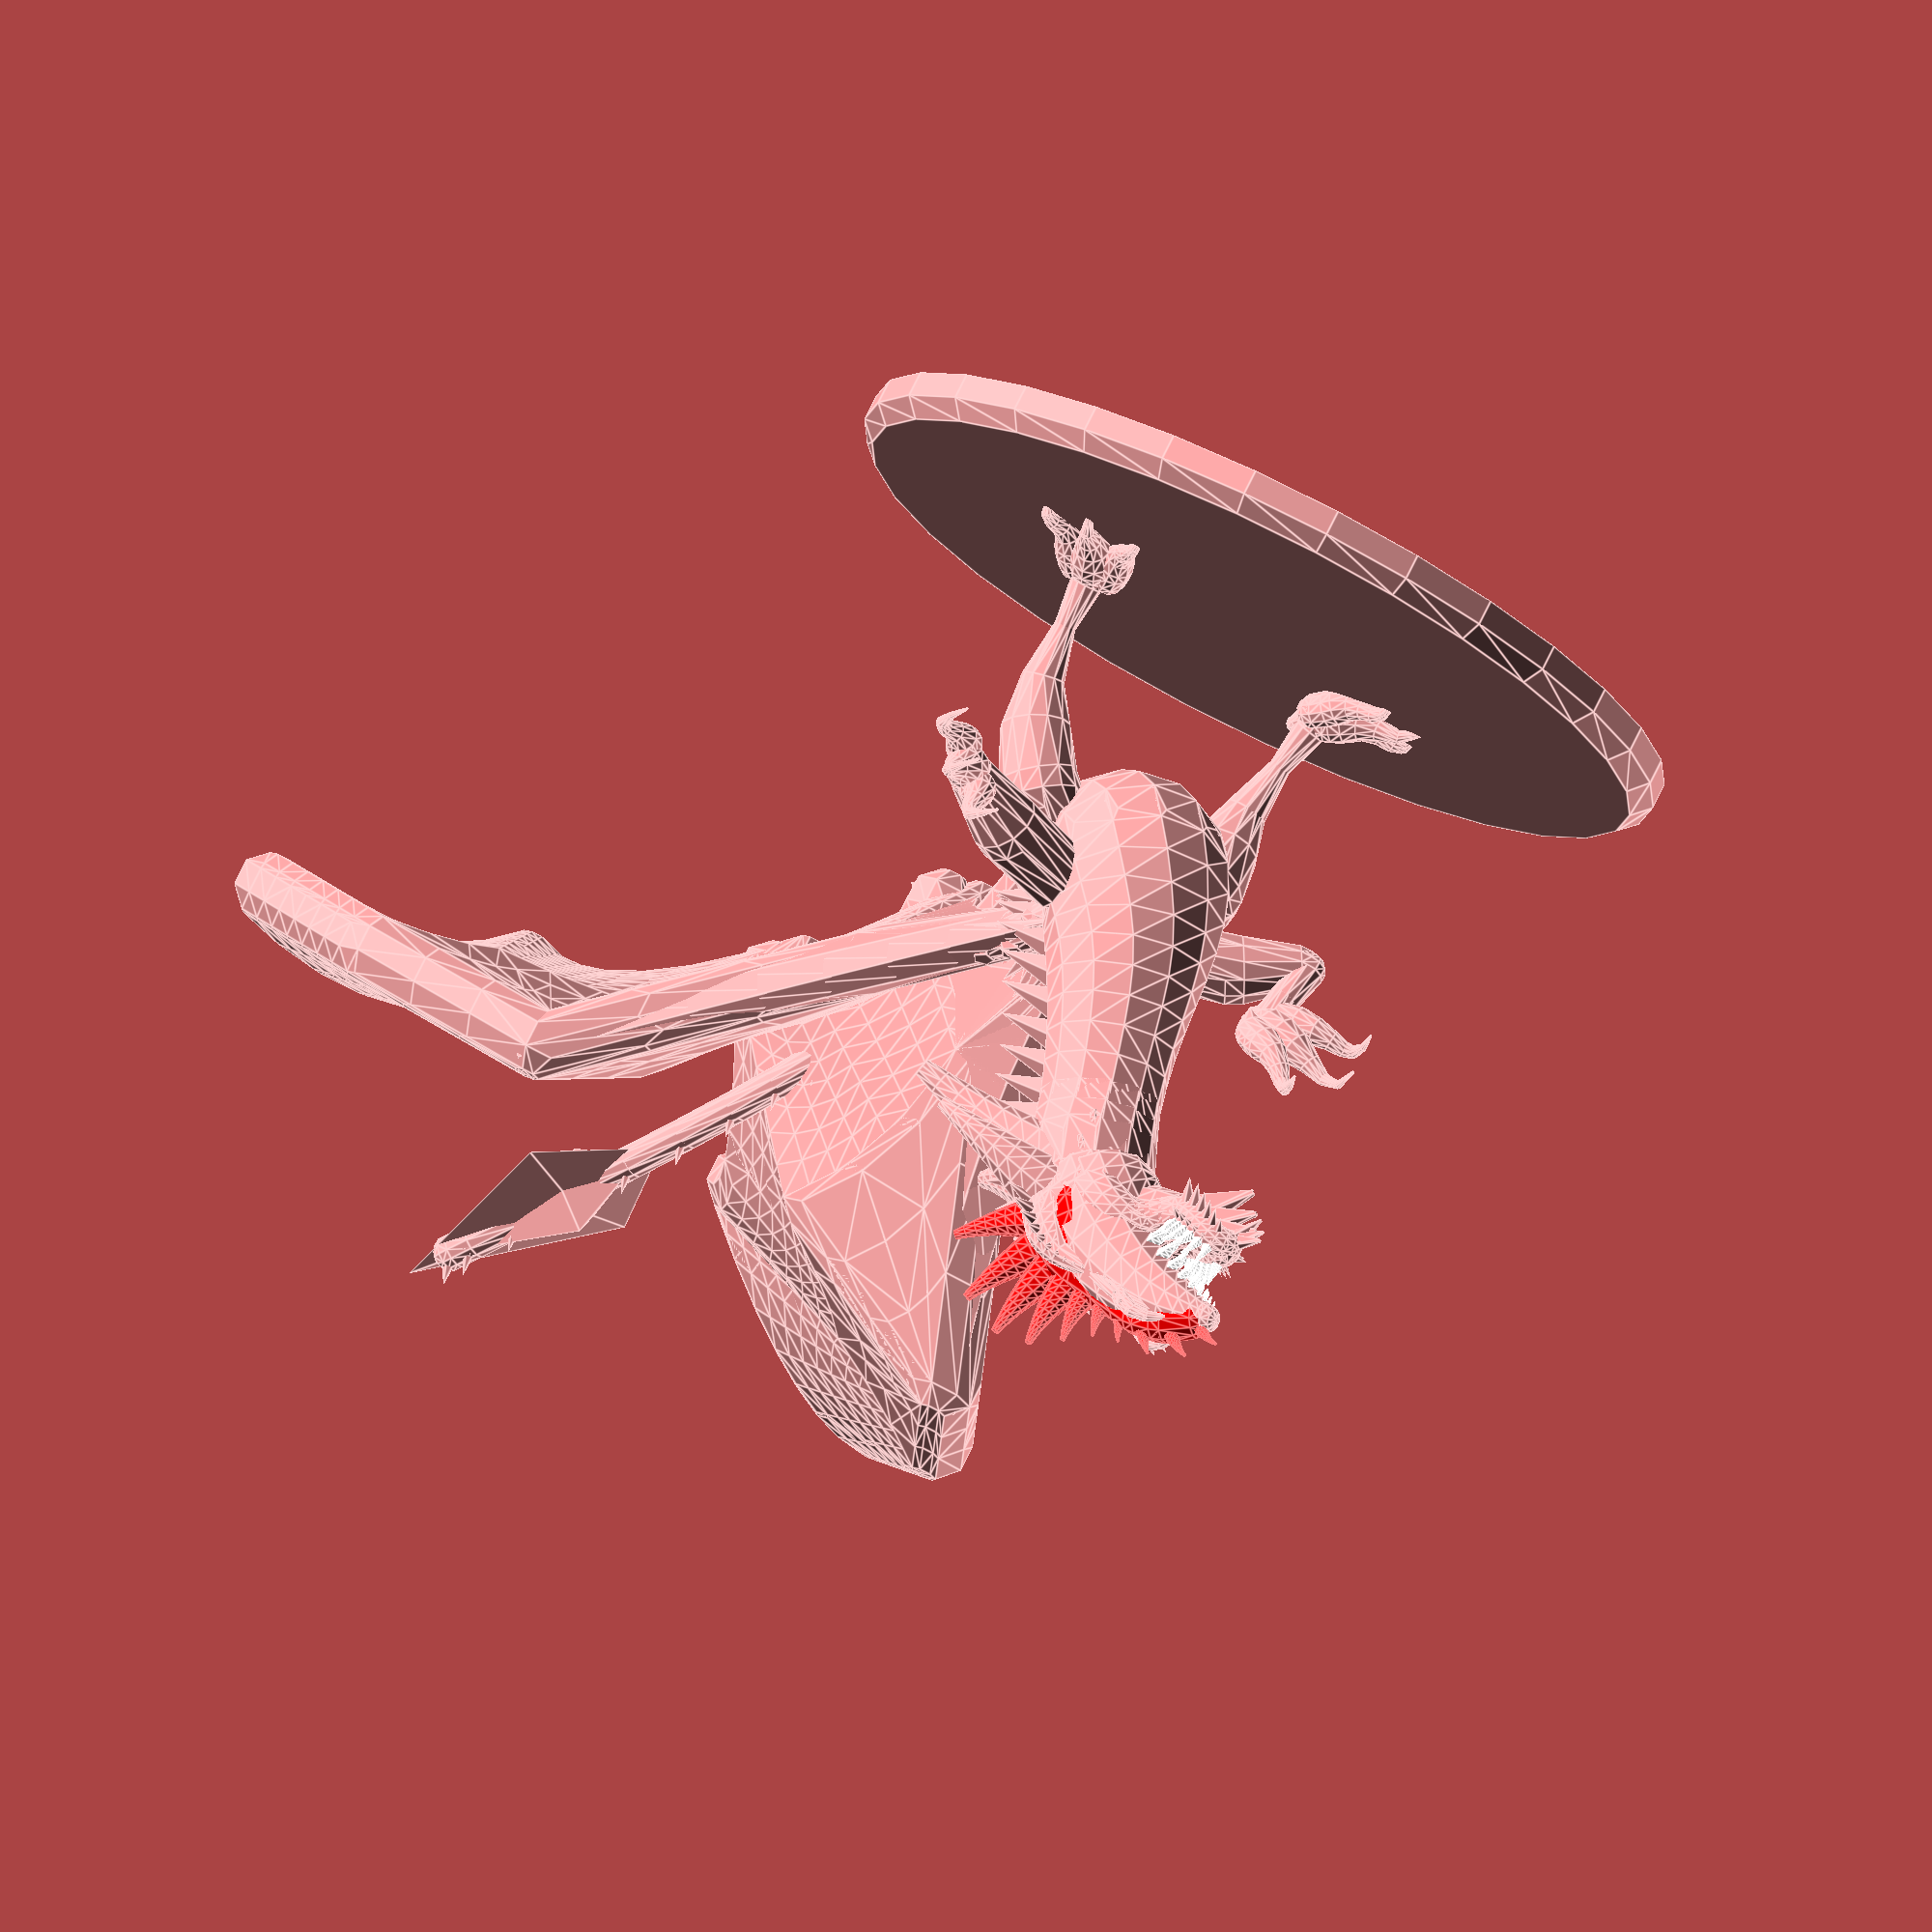
<openscad>
 ////////////////////
//Dragon Pose generator by Torleif Ceder 2015 Creative Commons - Attribution - Share Alike
////////////////////
// preview[view:south west,tilt:top diagonal]
//RandomSeed
/* [Dragon] */
// Quick dummy or full
dummy =0;//[1:dummy,0:normal]
seed = 1492; //[1111:9999]
//
crash = "no"; //["yes":Yes please make a mess,"no":No thanks keep it simple] 

// Along curve
detail = 12; //[5:30]
// Spheres detail
fn = 12; //[8:30];

/* [Wings] */
ShowWingTarget=0;//[1:on,0:off]
//make it fat for printability
WingSkin = 2; //[0.1:0.05:2]
Wingsize = 50+crnd(20);//[25:120]
UpDraft=[-0.25,0,0.66];
wind=UpDraft*Wingsize*0.3;
WingTargetHeight=crnd(0.7)+0.5;//[-1:0.05:1]
WingTargetspan=max(0.5,crnd(0.7)+0.3);//[0.0:0.05:2]
WingTargetSideShift=crnd(0.2);//[-1:0.05:1]
WingTargetFront=crnd(WingTargetspan)-0.5;//[-1:0.05:1]

WingTargetRoll=crnd(WingTargetspan*0.5);//[-1:0.05:1]
WingTargetYaw=crnd(WingTargetspan*0.5);//[-1:0.05:1]
//Wingspan = Wingsize * 2 + rands(-Wingsize * 0.4,Wingsize * 0.4,1)[0];
Wingspan = Wingsize * WingTargetspan;
/* [Head] */
ShowHeadTarget=0;//[1:on,0:off]
HeadTargetHeight=crnd(0.5);//crnd(1);//[-1:0.05:1]
HeadTargetFront=crnd(0.5);//[-1:0.05:1]
HeadTargetSideShift=crnd(max(0,HeadTargetHeight));//[-1:0.05:1]
HeadTargetRoll=crnd(0.5);//[-1:0.05:1]
NoseTargetHeight=crnd(2)+1;//[-1:0.05:1]
NoseTargetFront=crnd(0.4)+0.5;//[-1:0.05:1]
NoseTargetSideShift=crnd(1);//[-1:0.05:1]
JawOpen=crnd(0.5)+0.5;//[0.0:0.05:2]
/*[Arms]*/
ShowArmTarget=0;//[1:on,0:off]
ArmsTargetSpan=crnd(0.5)+0.55;//[0.0:0.05:2]
ArmsTargetHeight=-crnd(2)+abs(crnd(ArmsTargetSpan));//crnd(1);//[-1:0.05:1]
ArmsTargetFront=ArmsTargetSpan+crnd(0.4)+1.6;//[-1:0.05:1]
ArmsTargetSideShift=crnd(0.3);//[-1:0.05:1]
ArmsTargetRoll=crnd(ArmsTargetSpan);//[-1:0.05:1]
ArmsTargetYaw=crnd(ArmsTargetSpan);//[-1:0.05:1]
Rightpaw =ArmsTargetSpan*ArmsTargetHeight*0.4+0.1;//[-1:0.05:1]
Leftpaw=ArmsTargetSpan*ArmsTargetHeight*0.4+0.1;//[-1:0.05:1]
/*[Back end]*/
ShowPelvisTarget=0;//[1:on,0:off]
PelvisTargetHeight=crnd(0.5)+0.3;//[-1:0.05:1]
PelvisTargetFront=crnd(0.5)-0.9;//[-1:0.05:1]
PelvisTargetSideShift=crnd(0.3);//[-1:0.05:1]
BackFootSpread=crnd(0.3)+0.6;//[-1:0.05:2]
BackFootYaw=crnd(0.3);//[-1:0.05:1]
BRightpaw =BackFootSpread-1.2;//[-1:0.05:1]
BLeftpaw=BackFootSpread-1.2;//[-1:0.05:1]
/*[Front end]*/
ShowThoraxTarget=0;//[1:on,0:off]
ThoraxTargetHeight=crnd(0.5);//crnd(0.4)+0.4;//[-0.5:0.05:1]
ThoraxTargetFront=crnd(0.10)+0.11 ;//[-1:0.05:1]
ThoraxTargetSideShift=crnd(0.1);//[-1:0.05:1]
BellySize=crnd(0.1)+1.7;//[0.05:0.1:3]
BellySag=crnd(0.5)+1;//[0.05:0.1:3]
/*[Plattform]*/
Plattform=1;//[1:on,0:off]
PlattformH=1.5;//[0:100]
PlattformD=50;//[20:70]
PlattformEdge=1;//[0:0.5:70]

//number of edges
PlattformFn=30;//[3:100]
//rotate
PlattformR=0;//[0:120]
Support=0;//[1:on,0:off]
SupportD=2;//[1:0.5:30]
SupportFn=30;//[3:100]
//part = 0; //[0,2,3,4,5]
/* [Hidden] */
//Zoom
Zoom =160;//[100:300]
//$vpd =Zoom;
//View rotation
Vrot= [80, 0, 300];
//$vpr =Vrot;
//View translation
Vtr= [ -5, 0, 20];
//$vpt = Vtr;
k=1+dummy*2;
rad = 5; //[1:0.5:12];
tang = 1; //[1:10];
sky = [1,0.001,0];
*for (i=[0:10]){   translate([crnd(1)*100,0,0]) sphere(10);}
Base = [0,0,0];


//*********************************************************************************
//*********************************************************************************
//*********************************************************************************
//*********************************************************************************
// calculated values
//*********************************************************************************
//*********************************************************************************
//*********************************************************************************
//*********************************************************************************
//************************************************************************************
BackFootBase = Base + [6,rnd(2),0];
FrontFootBase = BackFootBase + [ 5*ArmsTargetFront,5*ArmsTargetSideShift,15 + 15*ArmsTargetHeight];
CPelvis = BackFootBase+[-6,0,0] + lim3(15,[4*PelvisTargetFront,6*PelvisTargetSideShift,5+6*PelvisTargetHeight+2*ArmsTargetHeight]);
CThorax = ground(CPelvis + lim33(14,20,[15*ThoraxTargetFront ,FrontFootBase[1]*0.1+10*ThoraxTargetSideShift ,5+5*ArmsTargetHeight+10*ThoraxTargetHeight  ]),3);
bll = flip3((CThorax - CPelvis) / len3(CThorax - CPelvis));
bellyik = -IK(15*BellySag,CThorax - CPelvis);
Belly = ground(CPelvis + lim3(8,CThorax - CPelvis) / 2 + [bellyik * bll[0],bellyik * bll[1],bellyik * bll[2]]);
head = ground(CThorax + lim31(15,[10 + 20*HeadTargetFront,20*HeadTargetSideShift,10 + 20*HeadTargetHeight]));
TailT = CPelvis + lim31(30,[-15 + rnd(10),rnd(5),5+ rnd(8)]-(un(CThorax-CPelvis))*4 );
Tail=[TailT[0],TailT[1],max(0,TailT[2])];

TailtipT = Tail + lim31(30,[rnd(15),rnd(15),8 + rnd(15)] + [-abs(FrontFootBase[2]) * 1,0,0]);
Tailtip=[TailtipT[0],TailtipT[1],max(0,TailtipT[2])];
Thorax = bez2(0.30,[CPelvis + lim31(2,Tail - CPelvis),CPelvis,Belly,CThorax,head]) + [0,0,-4];
Pelvis = bez2(0.4,[CThorax,Belly,CPelvis,Tail]);
WingBase = Thorax + [Wingsize*WingTargetFront,Wingsize*WingTargetSideShift,Wingsize *WingTargetHeight];
nose = ground(head+ lim31(5,[30+50*NoseTargetFront,50*NoseTargetSideShift,50*NoseTargetHeight]-head));
noselookat =head+ lim31(30,[30+30*NoseTargetFront,30*NoseTargetSideShift,30*NoseTargetHeight]-head);

jaw = head + ((nose - head) * 0.7 + [-1,0,-2]);
RightHip = Pelvis + [4,-6,2];
LeftHip = Pelvis + [4,6,2];
RightSholder = Thorax + [-1,-5,3 + rnd(1)];
LeftSholder = Thorax + [-1,5,3 + rnd(1)];
RightWingSholder = Thorax + [-6,-3,6.3];
LeftWingSholder = Thorax + [-6,3,6.3];
paw = rnd(1);

BackRightFoot = RightHip + lim3(14,BackFootBase + [-10+7*BackFootYaw,-4-6*BackFootSpread,3] - RightHip);
BackLeftFoot = LeftHip + lim3(14,BackFootBase + [-10-7*BackFootYaw ,4+6*BackFootSpread,3] - LeftHip);

FrontRightFootT = RightSholder + lim31(14.5,FrontFootBase + [-20*ArmsTargetYaw,-5-12*ArmsTargetSpan,-20*ArmsTargetRoll]  - RightSholder);
FrontRightFoot=ground([min(RightSholder[0]+5,FrontRightFootT[0]),min(RightSholder[0]+1,FrontRightFootT[1]),min(head[2]-5,FrontRightFootT[2])],2.0+ArmsTargetSpan*1.5);
FrontLeftFootT = LeftSholder + lim31(14.5,FrontFootBase + [20*ArmsTargetYaw, 5+12*ArmsTargetSpan,20*ArmsTargetRoll] - LeftSholder);
FrontLeftFoot=ground([min(LeftSholder[0]+5,FrontLeftFootT[0]),max(LeftSholder[1]-1,FrontLeftFootT[1]),min(head[2]-5,FrontLeftFootT[2])],2.0+ArmsTargetSpan*1.5);

Rightwingfinger0T = RightWingSholder + lim3(Wingsize,WingBase + [-Wingsize*WingTargetYaw,-Wingspan ,-Wingsize*WingTargetRoll] - RightWingSholder);

Rightwingfinger0=[Rightwingfinger0T[0],Rightwingfinger0T[1],max(0,Rightwingfinger0T[2])];

Leftwingfinger0T = LeftWingSholder + lim3(Wingsize,WingBase + [Wingsize*WingTargetYaw,Wingspan ,Wingsize*WingTargetRoll] - LeftWingSholder);
Leftwingfinger0=[Leftwingfinger0T[0],Leftwingfinger0T[1],max(0,Leftwingfinger0T[2])];

//FrontRightleg
frk = flip3((FrontRightFoot - RightSholder) / len3(FrontRightFoot - RightSholder));
frkik = -IK(14,FrontRightFoot - RightSholder);
FrontRightknee =ground( RightSholder + lim3(14,FrontRightFoot - RightSholder) / 2 + [frkik * frk[0],frkik * frk[1],frkik * frk[2]]);
//FrontLeftleg
flk = flip3((FrontLeftFoot - LeftSholder) / len3(FrontLeftFoot - LeftSholder));
flkik = -IK(14,FrontLeftFoot - LeftSholder);
FrontLeftknee = ground(LeftSholder + lim3(14,FrontLeftFoot - LeftSholder) / 2 + [flkik * flk[0],flkik * flk[1],flkik * flk[2]]);
//BackRightleg
brk = flip3((BackRightFoot - RightHip) / len3(BackRightFoot - RightHip));
brkik = -IK(15,BackRightFoot - RightHip);
BackRightknee =ground( RightHip + lim3(15,BackRightFoot - RightHip) / 2 + [brkik * brk[0],brkik * brk[1],brkik * brk[2]]);
//BackLeftleg
blk = flip3((BackLeftFoot - LeftHip) / len3(BackLeftFoot - LeftHip));
blkik = -IK(15,BackLeftFoot - LeftHip);
BackLeftknee = ground(LeftHip + lim3(15,BackLeftFoot - LeftHip) / 2 + [blkik * blk[0],blkik * blk[1],blkik * blk[2]]);
//FrontRightWing
//frj=flip3((FrontRightWing-RightWingSholder)/len3(Rightwingfinger0-RightWingSholder));
//frjik=IK(50,Rightwingfinger0-RightWingSholder);
//FrontRightjoint=RightWingSholder+lim3(40,Rightwingfinger0-RightWingSholder)/2+[ -frjik*frj[0],-frjik*frj[1]*0.5,-frjik*frj[2]];
FrontRightjoint = beckham(Rightwingfinger0,RightWingSholder,Wingsize * 1.1,[0,1,1]);
//Rightwingfinger0=RightWingSholder+lim3(45,Rightwingfinger0-RightWingSholder)/2;
//Rightwingfinger2=FrontRightjoint+lim31(25,Rightwingfinger0-FrontRightjoint);
Rightelbow = beckham(RightWingSholder,FrontRightjoint,len3(RightWingSholder - FrontRightjoint) * 1.1,[0,0,-1],0.3);
Rightwingfinger2 = FrontRightjoint + lim31(Wingsize * 0.56,pele(Rightwingfinger0,Rightelbow,[Wingsize*0.1,Wingsize*0.1,0]) - FrontRightjoint);
Rightwingfinger1 = FrontRightjoint + lim31(Wingsize * 0.56,beckham(Rightwingfinger0,Rightwingfinger2,len3(Rightwingfinger0 - Rightwingfinger2) * 1.02,[0,1,0],0.50) - FrontRightjoint);

Rightknuckle0= beckham(FrontRightjoint,Rightwingfinger0,len3(FrontRightjoint - Rightwingfinger0) * 1.02,[0,-1,1],0.5);
Rightknuckle1= beckham(FrontRightjoint,Rightwingfinger1,len3(FrontRightjoint - Rightwingfinger1) * 1.02,[0,-1,-1],0.5);
Rightknuckle2= beckham(FrontRightjoint,Rightwingfinger2,len3(FrontRightjoint - Rightwingfinger2) * 1.02,[0,1,-1],0.5);


Rightelbowfinger = Rightelbow + lim31(-Wingsize*0.2,midpoint(RightWingSholder,FrontRightjoint,0.4) - Rightelbow);
//Leftwingfinger0
//flj=flip3((Leftwingfinger0-LeftWingSholder)/len3(Leftwingfinger0-LeftWingSholder));
//fljik=IK(50,Leftwingfinger0-LeftWingSholder);
//FrontLeftjoint=LeftWingSholder+lim3(43,Leftwingfinger0-LeftWingSholder)/2+[ -fljik*flj[0],-fljik*flj[1]*0.5,-fljik*flj[2]];
FrontLeftjoint = beckham(Leftwingfinger0,LeftWingSholder,Wingsize * 1.1,[0,-1,1]);
//Leftwingfinger1=LeftWingSholder+lim3(45,Leftwingfinger0-LeftWingSholder)/2;
//Leftwingfinger=FrontLeftjoint+lim31(25,Leftwingfinger1-FrontLeftjoint);
Leftelbow = beckham(LeftWingSholder,FrontLeftjoint,len3(LeftWingSholder - FrontLeftjoint) * 1.1,[0,0,-1],0.3);
Leftwingfinger2 = FrontLeftjoint + lim31(Wingsize * 0.56,pele(Leftwingfinger0,Leftelbow,[Wingsize*0.1,-Wingsize*0.1,0]) - FrontLeftjoint);
Leftwingfinger1 = FrontLeftjoint + lim31(Wingsize * 0.56,beckham(Leftwingfinger0,Leftwingfinger2,len3(Leftwingfinger0 - Leftwingfinger2) * 1.02,[0,-1,0],0.5) - FrontLeftjoint);

Leftknuckle0= beckham(FrontLeftjoint,Leftwingfinger0,len3(FrontLeftjoint - Leftwingfinger0) * 1.02,[0,1,1],0.5);
Leftknuckle1= beckham(FrontLeftjoint,Leftwingfinger1,len3(FrontLeftjoint - Leftwingfinger1) * 1.02,[0,1,-1],0.5);
Leftknuckle2= beckham(FrontLeftjoint,Leftwingfinger2,len3(FrontLeftjoint - Leftwingfinger2) * 1.02,[0,-1,-1],0.5);

Leftelbowfinger = Leftelbow + lim31(-Wingsize*0.2,midpoint(LeftWingSholder,FrontLeftjoint,0.4) - Leftelbow);//////
bodyvector = [
q(Tailtip,0.1 + WingSkin * 0.5),q(Tailtip,0.1 + WingSkin * 0.5),
q(Tail,1),q(Tail,1),q(Tail,1),
q(Pelvis,0),q(Pelvis,0),
q(Belly,5*BellySize),q(Belly,7*BellySize),
q(Thorax,6),q(Thorax,1),
q(head,max(WingSkin,0.5)),
q(head,max(WingSkin*2,1)),
q(head,max(WingSkin*3,2)),
q(head,2) + (q(nose,0.5) - q(head,2)) * 0.5];
    /////////////////////////////////////////////////////////////////////////////////////
    /////////////////////////////////////////////////////////////////////////////////////
    /////////////////////////////////////////////////////////////////////////////////////
    /////////////////////////////////////////////////////////////////////////////////////
    /////////////////////////////////////////////////////////////////////////////////////
///////////////////////////////////////////////////////////////////////
//////////////////////////////////////////////////////////////
//// Redraw
    /////////////////////////////////////////////////////////////////////////////////////
    ////////////////////////////////////////////////////////////////////////////////////
    /////////////////////////////////////////////////////////////////////////////////////
    /////////////////////////////////////////////////////////////////////////////////////
    /////////////////////////////////////////////////////////////////////////////////////
difference(){
union() {
  rotate([0,0,180]) {
      if(Plattform==1){
      translate([0,0,1.2]) rotate([0,0,PlattformR])union(){
          PE=min(PlattformD/2-7,PlattformEdge);
     translate([0,0,-PE+0.0001])cylinder(d1=PlattformD,d2=PlattformD-PE*2,h=PE,$fn=PlattformFn);
      translate([0,0,-PlattformH-PE])cylinder(d=PlattformD,h=PlattformH,$fn=PlattformFn);
      }}
      if(Support==1){
      translate([0,0,1.2]) rotate([0,0,PlattformR])union(){
          SD=min(SupportD,PlattformD);
     translate([Thorax[0],Thorax[1],0.0001])cylinder(r=SD,h=Thorax[2],$fn=SupportFn);
      }}
    
      
      
      if(ShowHeadTarget){%draw(head,noselookat,1);
          %draw(noselookat,noselookat,2); 
          //%translate(noselookat)cube(60,center=true);
          }  
      
   if(ShowPelvisTarget==1){
%draw(CPelvis+[0,20,0],CPelvis+[0,-20,0],1); 
          %draw(CPelvis+[0,-20,0],CPelvis+[0,20,0],1);  } 
             if(ShowThoraxTarget==1){
%draw(CThorax+[0,20,0],CThorax+[0,-20,0],1); 
          %draw(CThorax+[0,-20,0],CThorax+[0,20,0],1);  } 
          if(ShowArmTarget==1){%draw(FrontFootBase,FrontFootBase,3);
%draw(FrontRightFoot,FrontLeftFoot,1); 
          %draw(FrontLeftFoot,FrontRightFoot,1); }  
      if(ShowWingTarget==1){%draw(WingBase,WingBase,3);
%draw(Rightwingfinger0,Leftwingfinger0,1); 
          %draw(Leftwingfinger0,Rightwingfinger0,1); }  
          
          
          
          
      color("red") {  //draw(RightWingSholder,Rightelbow,1.2);
        color("red") bone(Rightelbow,FrontRightjoint,0.8);
bone(Leftelbow,FrontLeftjoint,0.8);
bone(Rightelbow,Rightelbowfinger,0.5);
bone(Leftelbow,Leftelbowfinger,0.5);

  
bone(FrontRightjoint,Rightknuckle0,0.5);bone(Rightknuckle0,Rightwingfinger0,0.5);
bone(FrontRightjoint,Rightknuckle1,0.5);bone(Rightknuckle1,Rightwingfinger1,0.5);
bone(FrontRightjoint,Rightknuckle2,0.5);bone(Rightknuckle2,Rightwingfinger2,0.5);        

bone(FrontLeftjoint,Leftknuckle0,0.5);bone(Leftknuckle0,Leftwingfinger0,0.5);
bone(FrontLeftjoint,Leftknuckle1,0.5);bone(Leftknuckle1,Leftwingfinger1,0.5);
bone(FrontLeftjoint,Leftknuckle2,0.5);bone(Leftknuckle2,Leftwingfinger2,0.5);        



      }
    FrontRightLeg = [q(Thorax,2),q(RightSholder,2),q(RightSholder,2),q(FrontRightknee,3),q(FrontRightknee,0),q(FrontRightknee,1),q(FrontRightknee,2),q(FrontRightFoot,0),q(FrontRightFoot,1)];
    bline(vsharp(FrontRightLeg),detail*0.5,1) {null();
      null();null();
    };
    FrontLeftLeg = [q(Thorax,2),q(LeftSholder,2),q(LeftSholder,2),q(FrontLeftknee,3),q(FrontLeftknee,0),q(FrontLeftknee,1),q(FrontLeftknee,2),q(FrontLeftFoot,0),q(FrontLeftFoot,1)];
    bline(vsharp(FrontLeftLeg),detail*0.5,1) {null();
      null();null();
    };
    BackRightLeg = [q(Pelvis,2),q(RightHip,2),q(RightHip,3),q(RightHip,1),q(BackRightknee,5),q(BackRightknee,0),q(BackRightknee,1),q(BackRightFoot,0),q(BackRightFoot,1)];
    bline((BackRightLeg),detail*0.5,1) {null();
      null();null();
    };
    BackLeftLeg = [q(Pelvis,2),q(LeftHip,2),q(LeftHip,3),q(LeftHip,1),q(BackLeftknee,5),q(BackLeftknee,0),q(BackLeftknee,1),q(BackLeftFoot,0),q(BackLeftFoot,1)];
    bline((BackLeftLeg),detail*0.5,1) {null();
      null();null();
    };
    bline([q(Thorax,2),q(RightWingSholder,1),q(Rightelbow,0.5)],detail*0.8,1){ {sphere(1.2);null();null();}};
   
 Skinflap( Rightelbowfinger,Rightelbow,FrontRightjoint,FrontRightjoint,Rightknuckle2,Rightwingfinger2,detail*0.65);
 Skinflap( Rightwingfinger2,Rightknuckle2,FrontRightjoint,FrontRightjoint,Rightknuckle1,Rightwingfinger1,detail*0.65);
 Skinflap( Rightwingfinger1,Rightknuckle1,FrontRightjoint,FrontRightjoint,Rightknuckle0,Rightwingfinger0,detail*0.65);
 
    wingbline([q(midpoint(RightWingSholder,Thorax),WingSkin),q(Rightelbow,WingSkin),q(Rightelbowfinger,WingSkin)],8);
   wingbline([q(midpoint(RightWingSholder,Thorax),WingSkin),q(Rightelbow,WingSkin),q(FrontRightjoint,WingSkin)],8);
    
    
    bline([q(Thorax,2),q(LeftWingSholder,1),q(Leftelbow,0.5)],detail*0.8,1){
        sphere(1.2);null();null();}
        
    
    
    
     Skinflap( Leftelbowfinger,Leftelbow,FrontLeftjoint,FrontLeftjoint,Leftknuckle2,Leftwingfinger2,detail*0.65);
 Skinflap( Leftwingfinger2,Leftknuckle2,FrontLeftjoint,FrontLeftjoint,Leftknuckle1,Leftwingfinger1,detail*0.65);
 Skinflap( Leftwingfinger1,Leftknuckle1,FrontLeftjoint,FrontLeftjoint,Leftknuckle0,Leftwingfinger0,detail*0.65);
 
    wingbline([q(midpoint(LeftWingSholder,Thorax),WingSkin),q(Leftelbow,WingSkin),q(Leftelbowfinger,WingSkin)],8){;null();null();null();null();}
   wingbline([q(midpoint(LeftWingSholder,Thorax),WingSkin),q(Leftelbow,WingSkin),q(FrontLeftjoint,WingSkin)],8){;null();null();null();null();}
    //translate(t(head))rotate(uv2euler(lim31(1,nose-head)))scale(0.75)headcase();
   
  *translate([0,0,10])ShowControl(bodyvector);

   bline(bodyvector,40,1) { 
       if (dummy){color(rndc())translate([0,0,0]) rotate([0,-20,0]) cylinder(d = 1,d2 = 0,h = 2);} else{
        translate([0,0,0]) rotate([0,-20,0]) cylinder(d = 1,d2 = 0,h = 2);}//ch1
      
        scale(0.75)  rotate([HeadTargetRoll*90,0,0])headcase();//ch2
      scale(1.5) translate([5,0,0]) union() {  union() {    rotate([0,-90,0]) scale([1 + WingSkin * 0.5,6,8]) rotate([0,0,0]) cylinder(d = 1,d2 = 0,h = 1,$fn = 4);
          rotate([0,90,0]) scale([1 + WingSkin * 0.5,6,4]) rotate([0,0,0]) cylinder(d = 1,d2 = 0,h = 1,$fn = 4);
        }
        rotate([90,0,0]) union() {    rotate([0,-90,0]) scale([1 + WingSkin,4,6]) rotate([0,0,0]) cylinder(d = 1,d2 = 0,h = 1,$fn = 4);
          rotate([0,90,0]) scale([1 + WingSkin,4,3]) rotate([0,0,0]) cylinder(d = 1,d2 = 0,h = 1,$fn = 4);
        }
      }//ch3
      null();null();
    }
    
    translate([1,0,-1]) translate(BackRightFoot) scale([0.5,0.5,0.5]) translate([-2,0,-0.5]) rotate([0,20,BLeftpaw * 90]) foot();
    translate([1,0,-1]) translate(BackLeftFoot) scale([0.5,0.5,0.5]) translate([-2,0,-0.5]) rotate([0,20,-BRightpaw * 90]) foot();
    translate([2,0,-1]) translate(FrontRightFoot) translate([-1.5,0,0]) rotate([45*max(0,ArmsTargetHeight)+45*ArmsTargetSpan+Rightpaw*15 ,-Rightpaw *60,-30]) scale([0.5,0.5,0.5]) foot();
    translate([2,0,-1]) translate(FrontLeftFoot) translate([-1.5,0,0]) rotate([-45*max(0,ArmsTargetHeight)-45*ArmsTargetSpan+Leftpaw*15,-Leftpaw * 60,30]) scale([0.5,0.5,0.5]) foot();
   
   
    /*union() { * color([1 - 2 / FrontRightFoot[2],0,0]) translate([FrontRightFoot[0],FrontRightFoot[1],0.011]) scale([1,0.5,1]) cylinder(r = 3 + FrontRightFoot[2] * 0.2); * color([1 - 2 / FrontLeftFoot[2],0,0]) translate([FrontLeftFoot[0],FrontLeftFoot[1],0.011]) scale([1,0.5,1]) cylinder(r = 3 + FrontLeftFoot[2] * 0.2); * color([max(1 - 4 / Thorax[2],0.5),0,0]) translate([Thorax[0],Thorax[1],0.01 - 0.01 * (1 - 1 / Thorax[2])]) scale([1,0.7,1]) cylinder(r = 3 + Thorax[2] * 0.5); * color([max(1 - 4 / Pelvis[2],0.5),0,0]) translate([Pelvis[0],Pelvis[1],0.01 - 0.01 * (1 - 1 / Pelvis[2])]) scale([1,0.7,1]) cylinder(r = 3 + Pelvis[2] * 0.5); * color("Red") translate(Base) cylinder(r = 25);    }*/  }}
  
  
  
              PE=min(PlattformD/2-7,PlattformEdge);

 translate([0,0,-PlattformH-20])cylinder(d=PlattformD+20,h=20,$fn=PlattformFn);    
    
    
    
    }
    /////////////////////////////////////////////////////////////////////////////////////
    /////////////////////////////////////////////////////////////////////////////////////
    /////////////////////////////////////////////////////////////////////////////////////
    /////////////////////////////////////////////////////////////////////////////////////
    /////////////////////////////////////////////////////////////////////////////////////
    module yourmodule(i,v) {
  //anything in this module will be copeid and rotatdet along curve (v) at (detail) intevall
  //if ((floor(i*10)%10)>1){translate([0,0,bez2(i,v)[3]])scale([0.3,0.1,0.5])sphere(bez2(i,v)[3]); ;}
  for(j = [rands(0,bez2(i,v)[3] * 2,1)[0]: 360 / rad / bez2(i,v)[3]: 360]) {
    rotate([j,0,0]) translate([0,0,bez2(i,v)[3]])
      // anything here//////////////
    scale(0.5 * bez2(i,v)[3]) scale([2,1,0.5]) translate([0,0,-0.5]) rotate([0,-10,rands(-5,5,1)[0]])
    cylinder(d = 1,d2 = 0.5,h = 0.5,$fn = 4);
    //sphere( [bez2(i,v)[3]/2*tang,bez2(i,v)[3]/2,bez2(i,v)[3]/2],$fn= 8,center=true);
    //////////////////
  }
}

module horn(){
 hornv= [[0,0,0,1],[0.2,0,1,0.5],[0.001,0,2,0.2]];
extrudeT(hornv,8){
rotate([0,90,0])cylinder(d=1,h=0.1, $fn=10);    null();null();    }
       
    
    }
module tooth(){
 toothv= [[0,0,0,1],[0.2,0,1,0.5],[0.001,0,2,0.2]];
extrudeT(toothv,8){
rotate([0,90,0])cylinder(d=1,h=0.1);    null();null();    }
       
    
    }
module wisker(){
 wiskerv= [[0,0,0,1],[0.2,0,1,0.5],[5,0.001,1,0.2],[5,0.001,2,0.2]];
extrudeT(wiskerv,8){
rotate([0,90,0])cylinder(d=1,h=0.1);    null();null();    }
       
    
    }
    
    
module foot() {
  { if (dummy){color(rndc())translate([-3,-4,-2])cube([10,8,4]);}else{
    v = [
      [-3,0,2,1],[0,0,-1,1],[0,0,3,4],[0,0,3,4],[4,0,0,2],[8,0,-4,1],[8,0,10,0],[12,0,7,1],[15,0,-3,0],[15,0,-3,0]
    ];
    v2 = [
      [-3,0,0,0],[2,5,3,5],[0,0,1,1],[10,5,-5,1],[6,5,8,1],[9,6,5,1],[11,6,-2,0],[11,6,-2,0]
    ];
    v3 = [
      [-3,0,0,0],[2,-5,3,5],[0,0,1,1],[10,-5,-5,1],[6,-5,8,1],[9,-6,5,1],[11,-6,-2,0],[11,-6,-2,0]
    ];
    bline(v,detail*0.8,1) {null();
      null();null();
    };
    bline(v2,detail*0.8,1) {null();
      null();null();
    };
    bline(v3,detail*0.8,1) {null();
      null();null();
    };
}}
}
module headcase() {
    if(ShowHeadTarget==1){%draw([0,0,0],[0,0,15],0.3);
          %draw([0,0,15],[0,0,15],2); 
        %rotate([0,90,0]) cylinder(r=10,h=1,center=true);
        }  
    if (dummy){color(rndc())translate([-3,-4,-5])cube([18,8,10]);}else{
  //head trunk      
  headv1 = [ [0,0,0,5],[3,0,1,5],[6,0,0.2,3.6],[9,0,-0.50,3.3],[12,0,-1,3.1],[13,0,-2.7,2.7],[14.9,0,-4.5,0.8],[14.9,0,-4.5,1.2],[14.9,0,-4.5,1.2]
  ];
  //upper tooth
  headv12 = [ [7,0,-1.3,2],[13.8,0,-4.0,1.1]
  ];
  //nose ridge
  headv2 = [ [-0.1,0,-0.1,4.8],[0,0,0,5],[0,0,0,5],[-0.5,0,2,4.5],[4.1,0,2,5.3],[4.1,0,2,5.3],[8,0,2,0],[8,0,2,0],[11,0,1.1,2],[12.5,0,0,2],[13.5,0,-1.5,2],[14.5,0,-3.5,1.5]
  ];
  //eye ridge-nostrils
  headv3 = [ [0,0,0,5],[0,0,0,5],[-1.7,2.2,4.2,2],[1.5,3.3,3.7,2],[4.9,3.7,4.3,1],[7.3,2.9,6.8,1],[4,-0.5,1.1,0],[10.5,2.4,-4,1],[12.5,3.7,5,1],[14.5,1.0,-2.5,0.2]
  ];
  headv4 = [ [0,0,0,5],[0,0,0,5],[-1.7,-2.2,4.2,2],[1.5,-3.3,3.7,2],[4.9,-3.7,4.3,1],[7.3,-2.9,6.8,1],[4,0.5,1.1,0],[10.5,-2.4,-4,1],[12.5,-3.7,5,1],[14.5,-1.0,-2.5,0.2]
  ];
  //Jaw
        gape=[-0.7,0,-0.7,0]*JawOpen*6;
  headv5 = [ [0,0,0,3],[0,4.0,0.0,2]+gape*0.1,[3,5.5,-1,2.5]+gape*0.3,[9,1,0.5,0.0]+gape*1,[9,1,0.8,2.6]+gape*1,[3,0,-6.55,2.2]+gape*1,[8,2,-3.5,1.6]+gape*1.3,[10,2,-4.6,1.4]+gape*1,[11.9,1,-5.5,1.0]+gape*1.3,[11.9,-0,-5.5,1.0]+gape*1.6
  ];
  headv6 = [ [0,0,0,3],[0,-4.0,0.0,2]+gape*0.1,[3,-5.5,-1,2.5]+gape*0.3,[9,-1,0.5,0.0]+gape*1,[9,-1,0.8,2.6]+gape*1,[3,-0,-6.55,2.2]+gape*1,[8,-2,-3.5,1.6]+gape*1.3,[10,-2,-4.6,1.4]+gape*1,[11.9,-1,-5.5,1.0]+gape*1.3,[11.9,-0,-5.5,1.0]+gape*1.6
  ];
  headv7 = [ [0,0,0,5],[0,0.0,0.5,4],[3,0,-0.2,3.5],[6,-0,0.2,2.6]+gape*1,[4,-0,-6.55,2.2]+gape*1,[8,-0,-3.5,1.6]+gape*1,[10,-0,-4.6,1.4]+gape*1.3,[11.9,0,-5.5,1.0]+gape*1.3,[11.9,-0,-5.5,1.0]+gape*1.6
  ];
  union() {
    translate([-0.2,0,0]) scale([1,1,0.9]) sphere(r = 5.1);
     translate([0.4,0,-0.5]) scale([1,1,0.9]) sphere(r = 5.1);
     bline(headv1,detail,1,0.1,0.7) {color("white") union(){
       translate ([0,0.5,0]) rotate([180,0,0]) translate ([0,0,0.5])scale(0.5)tooth();
         //cylinder(d = 0.5,d2 = 0,h = 0.8);
        translate ([0,-0.5,0]) rotate([180,0,0]) translate ([0,0,0.5]) scale(0.5)tooth();
         //cylinder(d = 0.5,d2 = 0,h = 0.8);
         }
      null();null();
    }; 
  
    bline(headv1,detail,1,0.5,1) {union(){
        /*
         rotate([-80,0,220]) translate ([0,0.4,0.4])scale(0.5)wisker();
         rotate([80,0,-220]) translate ([0,-0.4,0.4])scale(0.5)wisker();*/

       translate ([0,0,0]) rotate([100,0,-45]) translate ([0,0,0.5])scale(0.5)tooth();
        //cylinder(d = 0.5,d2 = 0,h = 2.0);
        translate ([0,0,0]) rotate([-100,0,45]) translate ([0,0,0.5])scale(0.5)tooth();
        //cylinder(d = 0.5,d2 = 0,h = 2.0);
        }
      null();null()
        ;
    };
    
    
    scale([1,0.9,1])bline(headv12,detail*0.7,1,0.1,0.95) {color("white")union() { 
        translate([0,1.3,0.8]) rotate([-15,170,15])scale(0.5)tooth();
       // cylinder(d = 1,d2 = 0,h = 2.3);
        translate([0,-1.3,0.8]) rotate([15,170,15]) scale(0.5)tooth();
        //cylinder(d = 1,d2 = 0,h = 2.3);
        
      };
      null();null();
    };
    color("Red") bline(headv2,detail*0.9,1,0,0.9) {union() {  rotate([0,-45,180]) translate([0,0,0.8])scale(0.75)horn();
        //cylinder(d = 0.7,d2 = 0,h = 1.5);
      };
      null();null();
    };
    
    bline(headv3,detail*2,1) {translate([0,0,0.2]) rotate([-65,60,0]) cylinder(d = 1,d2 = 0,h = 1.7);
      null();null();
    };
    bline(headv4,detail*2,1) {translate([0,0,0.2]) rotate([65,60,0]) cylinder(d = 1,d2 = 0,h = 1.7);
      null();null();
    };
     
    bline(headv3,detail*0.5,1,0.8,1) { rotate([-80  ,50,-20])translate([0,0,0.5])scale(1.5)horn();
       // cylinder(d = 1,d2 = 0,h = 3.7,$fn=fn);
      null();null();
    };
    bline(headv4,detail*0.5,1,0.8,1) { rotate([80,50,20])translate([0,0,0.5])scale(1.5)horn();
        // cylinder(d = 1,d2 = 0,h = 3.7,$fn=fn);
      null();null();
    };
    bline(headv5,detail*2,1,0.1,0.34) {union(){
        //rotate([-150,125,-10]) translate ([0,-1,0])wisker();
        rotate([-130,00,0]) translate ([0,0,0.8])scale(0.8) cylinder(d = 1,d2 = 0.02,h = 1.5);
       color("white")   translate ([0,-0,0]) rotate([-30,0,0]) translate ([0,0,0.8])scale(0.8)tooth();
        //cylinder(d = 0.5,d2 = 0,h = 1.8);
      translate([0,0.1,0.3]) rotate([-75,60,0]) translate ([0,0,0.5])cylinder(d = 0.5,d2 = 0,h = 1.1);
        }
      null();null();
    };
    bline(headv6,detail*2,1,0.1,0.34) {union(){
        //rotate([150,125,10]) translate ([0,1,0])wisker();
        rotate([130,00,0]) translate ([0,0,0.8])scale(0.8) cylinder(d = 1,d2 = 0.02,h = 1.5);
        color("white") translate ([0,-0,0]) rotate([30,00,0]) translate ([0,0,0.8])scale(0.8)tooth();
        //cylinder(d = 0.5,d2 = 0,h =1.8);
       translate([0,-0.1,0.3]) rotate([75,60,0]) translate ([0,0,0.5])cylinder(d = 0.5,d2 = 0,h = 1.1);
        }null();null();
    };
    bline(headv7,detail,1,0.0,0.5) {rotate([0,120,0]) 
        cylinder(d = 2,d2 = 0.25,h = 3);
        
      null();null();   }
  }
}}

module draw(s,f,h){
  hull() {
    translate(t(s)) sphere(h);
    translate(t(f)) sphere(h / 2);
  }
}

module null() {  cube(0,001);
  cube(0,001);
  cube(0,001);
}
  // Bline module
module bline(v,d,op=1,startat=0,stopat=1) {
 
    
    detail = 0.99999 / floor(d/k);
    // head pos 
    translate(t(bez2(1 - detail,v))) rotate(t(bez2euler(1 - detail,v))) {children(2); }
      // tail pos 
    translate(t(bez2(0,v))) rotate(t(bez2euler(0,v))) {children(1);}
    
    if(startat==0){translate(t(bez2(0,v))) rotate(bez2euler(0,v)) scale(bez2(0,v)[3]) children(0);}
    for(i = [detail: detail: 1]) {if(op == 1 ) { 
if(crash == "yes"){
translate([bez2(i,v)[0],bez2(i,v)[1],bez2(i,v)[2]])rotate(bez2euler(i,v))yourmodule(i,v);}
if(i>=startat&&i<=stopat){
translate([bez2(i,v)[0],bez2(i,v)[1],bez2(i,v)[2]])rotate(bez2euler(i,v))scale(bez2(i,v)[3]){children(0);}}
        //translate([0,0,1])sphere(d =1,$fn = fn);
      }
       if (dummy){color(rndc())translate([bez2(i,v)[0],bez2(i,v)[1],bez2(i,v)[2]]) rotate(bez2euler(i,v))rotate([0,90,0]) cylinder(r=bez2(i,v)[3],h=bez2(i,v)[3],$fn=8,center=true);}else{
      hull() {  translate([bez2(i,v)[0],bez2(i,v)[1],bez2(i,v)[2]]) rotate(bez2euler(i,v)) rotate([0,90,0]) {    sphere(r = bez2(i,v)[3],$fn = fn);
        };
        translate(t(bez2(i - detail,v))) rotate(bez2euler(i - detail,v)) rotate([0,90,0]) sphere(r = bez2(i - detail,v)[3],$fn = fn);
      }}
    }
  }
  // Bline module
module wingbline(vv,d) {
    detail = 0.99999 / floor(d/k);
    v = vsmooth(vv);
    for(i = [detail: detail: 1]) {
         if (dummy){color(rndc())
             
        hull() {  translate(t(vv[1])) sphere(r = vv[1][3]);
        translate([bez2(i,v)[0],bez2(i,v)[1],bez2(i,v)[2]]) rotate(bez2euler(i,v)) rotate([0,90,0]) {    sphere(r = bez2(i,v)[3],$fn = 1);
        };
        translate(t(bez2(i - detail,v))) rotate(bez2euler(i - detail,v)) rotate([0,90,0]) sphere(r = bez2(i - detail,v)[3],$fn = 1);
        }}else{
        hull() {  translate(t(vv[1])) sphere(r = vv[1][3]);
        translate([bez2(i,v)[0],bez2(i,v)[1],bez2(i,v)[2]]) rotate(bez2euler(i,v)) rotate([0,90,0]) {    sphere(r = bez2(i,v)[3],$fn = 1);
        };
        translate(t(bez2(i - detail,v))) rotate(bez2euler(i - detail,v)) rotate([0,90,0]) sphere(r = bez2(i - detail,v)[3],$fn = 1);
      }
  }
      
    }
  }
  //The recusive
module bez(t,v) {    unt = 1 - t;
    if(len(v) > 2) {;
      v2 = [
        for(i = [0: 1: len(v) - 2]) v[i] * t + v[i + 1] * unt
      ];
      bez(t,v2);
    } else {//echo (v[0]);
      p = v[0] * t + v[1] * unt;
      translate([p[0],p[1],p[2],]) sphere(r = p[3],$fn = 10);
    }
  }
module poly(p1,p2,p3,h1) {
    if (dummy){color(rndc())draw(p1,p2,0.2);draw(p2,p3,1);draw(p3,p1,0.2);}else{
  hull() {
      h=max(h1,WingSkin);
    translate(t(p1)) sphere(h);
    translate(t(p2)) sphere(h);
    translate(t(p3)) sphere(h);
  }}
}

 
module Skinflap(e3, e2, e1, f1, f2, f3, detail=detail) {
   c = (e3 + e2 + e1 + f2 + f3) / 5 + wind;
   c2=(e2+f2)/2    ;
  // translate(t(c)) sphere(5);
   v1 = [e3, (f1 + c + c+ c) / 4, f3];v2 = [e2, (f1 + c2 + c2) / 3, f2];v3 = [e3, e2];
   v4 = [f3, f2];v5 = [e1, f1];v6 = [e2, e1];v7 = [f2, f1];
   bpatch(v1, v2, v3, v4, detail);
   bpatch(v2, v5, v6, v7, detail*0.5);
 }
module bpatch(v1, v2, v3, v4, d) {
   detail = 0.999 / floor(d); 
   for (i = [detail: detail: 1]) {
     for (j = [detail: detail: 1]) {
         if (dummy){translate(bez4(i, j, v1, v2, v3, v4))sphere(WingSkin);}
         
         else{hull(){
       poly(bez4(i, j, v1, v2, v3, v4), bez4(i, j - detail, v1, v2, v3, v4),
         bez4(i - detail, j, v1, v2, v3, v4), WingSkin);
       poly(bez4(i, j - detail, v1, v2, v3, v4), bez4(i - detail, j - detail,
         v1, v2, v3, v4), bez4(i - detail, j, v1, v2, v3, v4), WingSkin);}}
     }
   }
 }
module bone(v1,v2,s1){
    s=s1/3;
 v3=midpointjust(v1,midpointjust(v1,midpointjust(v1,v2)))+rndV()*s;
 v4=midpointjust(midpointjust(midpointjust(v1,v2),v2),v2)+rndV()*s;
 v5=midpointjust(v1,v2)+rndV()*s;

    union(){


hull()
{
color("red")translate(v1) scale(s)knuckel();
color("pink")translate(v3)scale(s*0.9)sphere(3) ;
}

hull(){
   color("pink")translate(v3)scale(s*0.9)sphere(3) ;
 
    color("Lightblue")translate(v5)scale(s*0.8)sphere(3) ;

    }
hull(){
   color("pink")translate(v5)scale(s*0.8)sphere(3) ;
 
    color("Lightblue")translate(v4)scale(s*0.6)sphere(3) ;

    }
    
    
hull(){
color("Lightblue")translate(v4)scale(s*0.7)sphere(3) ;
color("blue")translate(v2)scale(s*0.7)knuckel();
}
}

}

module knuckel(){
rotate(rndR())translate([0,0,1])rotate([90,0,0])sphere(4,$fn=5)    ;
rotate(rndR())translate([0,0,1])rotate([90,0,0])sphere(3,$fn=5)    ;
rotate(rndR())translate([0,0,3])rotate([90,0,0])sphere(3,$fn=5)    ;
}



module ShowControl(v)    {   translate(t(v[0])) sphere(1);
      for(i=[1:len(v)-1]){
         translate(t(v[i])) sphere(1);
          hull(){
              translate(t(v[i])) sphere(0.5);
              translate(t(v[i-1])) sphere(0.5);
              }          }
      }  
  
module extrudeT(v,d=8,start=0,stop=1) {
         detail=1/d;
    for(i = [start+detail: detail: stop]) {
       for (j=[0:$children-1]) 
      hull() {
        translate(t(bez2(i,v))) rotate(bez2euler(i, v))scale(bez2(i  , v)[3]) children(j);
        translate(t(bez2(i - detail, v))) rotate(bez2euler(i - detail, v))scale(bez2(i- detail  , v)[3]) children(j);
      }
    }
  }

function rndR()=[rands(0,360,1)[0],rands(0,360,1)[1],rands(0,360,1)[0]];
function rndV()=[rands(-1,1,1)[0],rands(-1,1,1)[0],rands(-1,1,1)[0]];
function midpointjust(start,end) = start + (end  - start )/2;

 function bez4(i, j, v1, v2, v3, v4) = ((bez2(j, v3)) * i + (bez2(j, v4)) * (1 -
   i)) * 0.5 + ((bez2(i, v1)) * j + (bez2(i, v2)) * (1 - j)) * 0.5;
 
function bez2(t,v) = (len(v) > 2) ? bez2(t,[
  for(i = [0: len(v) - 2]) v[i] * t + v[i + 1] * (1 - t)
]): v[0] * t + v[1] * (1 - t);
//
function len3(v) = sqrt(pow(v[0],2) + pow(v[1],2) + pow(v[2],2));

function lim3(l,v) = v / len3(v) * min(len3(v),l);

function lim33(l1,l2,v) = v / len3(v) * min(max(len3(v),l1),l2);

function lim32(l,v) = v / len3(v) * max(l,1);

function lim31(l,v) = v / len3(v) * l;

function bez2euler(i,v) = [0,-asin(bez2v(i,v)[2]),atan2(bez2xy(bez2v(i,v))[1],bez2xy(bez2v(i,v))[0])];

function uv2euler(v) = [0,-asin(v[2]),atan2(bez2xy(v[1]),bez2xy(v[0]))];

function bez2xy(v) = lim31(1,[v[0],v[1],0]); // down xy projection
function bez2v(i,v) = lim31(1,bez2(i - 0.0001,v) - bez2(i,v)); // unit vector at i
function t(v) = [v[0],v[1],v[2]];

function rnd(r) = rands(-r,r,1)[0];
function crnd(r) = min(1,max(-1,(rands(-r,r,1)[0]+rands(-r,r,1)[0])*0.7));


function IK(l,v) = sqrt(pow(l / 2,2) - pow(min(len3(v),l) / 2,2));

function flip3(v) = [-v[2],-v[1],v[0]];

function q(v,i) = [v[0],v[1],v[2],i];

function vsmooth(v) = [
  for(i = [0: 1 / len(v): 1]) bez2(i,v)
];

function vsharp(v) = [
  for(i = [0: 0.5: len(v) - 1]) v[floor(i)]
];

function flipxz(v) = un(crosst(t(v),flipxy(v,sky))) * len3(v); // X flip blå
function flipxy(v) = un(crosst(sky,t(v))) * len3(v); // X flip GUL
function midpoint(start,end,bias = 0.5) = start + (end  - start )* bias;
function crosst(p1,p2)=[p1[1]*p2[2]-p1[2]*p2[1],p1[2]*p2[0]-p1[0]*p2[2],p1[0]*p2[1]-p1[1]*p2[0]];
function un(v) = v / len3(v);

function mmul(v1,v2) = [v1[0] * v2[0],v1[1] * v2[1],v1[2] * v2[2]];
function rndc()=[rands(0,1,1)[0],rands(0,1,1)[0],rands(0,1,1)[0]];
function beckham(start,end,length,lookat = [0,1,0],bias = 0.5) = midpoint(start,end,bias) + (un(flipxy(end - start)) * un(lookat)[1] * IK(length,(end - start)) + un(flipxz(end - start)) * un(lookat)[2] * IK(length,(end - start)) + un(end - start) * un(lookat)[0] * IK(length,(end - start)));

function pele(start,end,lookat = [0,0,4]) = midpoint(t(start),t(end)) + un(flipxy(t(end) - t(start))) * lookat[1] + un(flipxz(t(end) - t(start))) * lookat[2] + un(t(end) - t(start)) * lookat[0];

function ground(v,h=2)=[v[0],v[1],max(h,v[2])];
</openscad>
<views>
elev=104.9 azim=303.9 roll=153.9 proj=o view=edges
</views>
